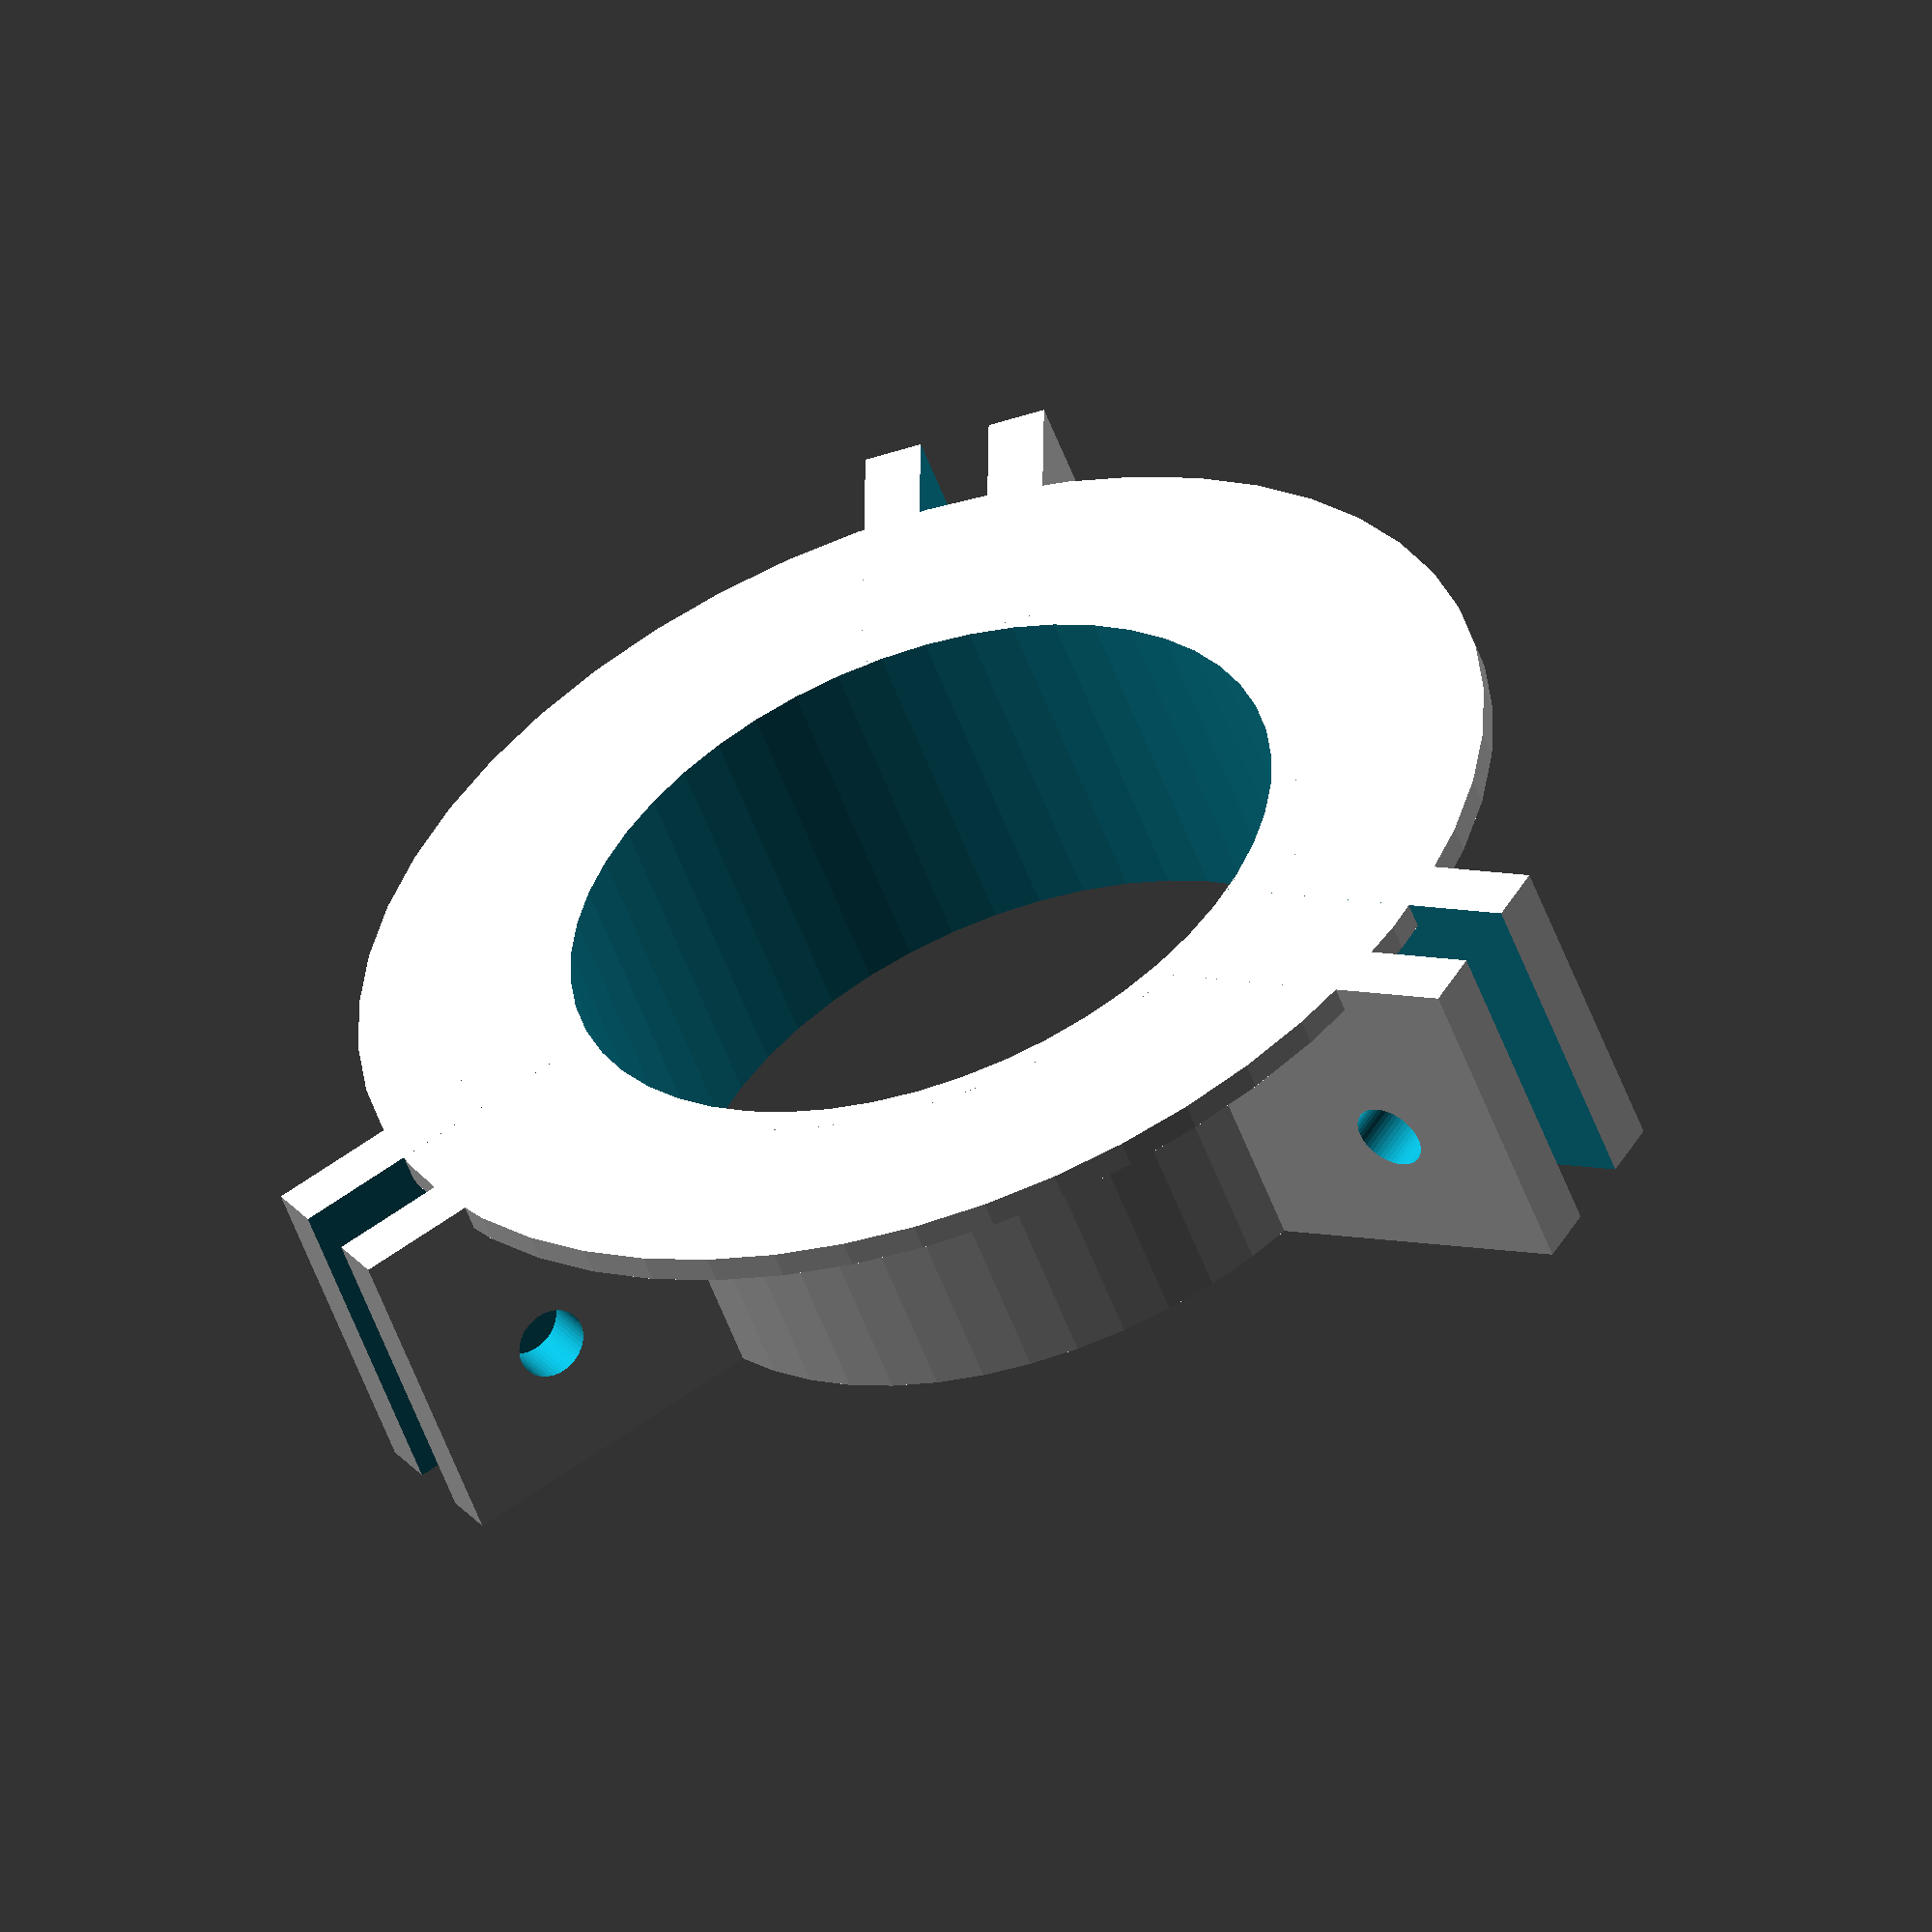
<openscad>
/*----------------------------------------------------------------------------
 * Customisable three-armed spool holder for samples.
 * Created by FeNi64
 * Version 2.0, 2018-03-28
 * Inspired by https://www.thingiverse.com/thing:2033513
 *
 * This program is free software; you can redistribute it and/or modify
 * it under the terms of the GNU General Public License as published by
 * the Free Software Foundation; either version 3 of the License,
 * LGPL version 2.1, or (at your option) any later version of the GPL.
 *
 * This program is distributed in the hope that it will be useful,
 * but WITHOUT ANY WARRANTY; without even the implied warranty of
 * MERCHANTABILITY or FITNESS FOR A PARTICULAR PURPOSE. See the
 * GNU General Public License for more details.
 *
 * You should have received a copy of the GNU General Public License
 * along with this program; if not, write to the Free Software
 * Foundation, Inc., 59 Temple Place, Suite 330, Boston, MA 02111-1307 USA
 *
 *		2018. License, GPL v2 or later
 *----------------------------------------------------------------------------*/

// Display which part(s)?
show=1; //  [1:Hub,2:Arm,3:All]

// Hub hole diameter
hole_d=33; // [5:90]

// Width of hub disc
hub_w=20;  // [10:99]

//  Height of hub wall
hubwall=15; // [10:99]

// Length and diameter of arms.
arc_d=30; // [10:99]

// Diameter of the spool of filament (arms start here)
outer=140; // [50:200]

// Thickness of most things
wall=1.2; // [1:0.1:5]

// Number of arms
armcount=3; // [3:9]

// Filament diameter
filament_d=1.75; // [1.75:2,3.00:3.25]



/* [Hidden] */
M3=3.2;
$fn=50;
armangle=360/armcount;
arm_l=(outer-hole_d-2*hubwall)/2;

if (show==1) {
	Hub();
} else if(show==2) {
	translate([0,5,0])arm();
} else if (show==3) {
	//color("blue")
	Hub();
	for(a=[0:armangle:360]) {
		rotate([0,0,a]) 
			translate([hole_d/2+wall+(hubwall-wall)/2,wall/2,(hubwall-wall)/2+wall+0.5]) rotate([90,0,0])
			arm() ;
	}
}



module Hub() {
	difference() {
		union() {
			cylinder(h=wall,d=hole_d+hub_w);
			cylinder(h=hubwall,d=hole_d + 2 * wall);

			for(a=[0:armangle:360]) {
				rotate([0,0,a]) 
					translate([hole_d/2,-5*wall/2,0])
					difference() {
						cube([hubwall,7*wall,hubwall]);
						translate([-1,3*wall-1,-1])cube([hubwall+wall,wall+2,hubwall+2]);
						// Minus the hole for the M3 bolt.
						translate([hubwall/2+wall,5*hubwall,hubwall/2+wall])rotate([90,0,0]) cylinder(h=10*hubwall,d=M3);

					}
			}

		}
		translate([0,0,-25]) cylinder(h=wall+50,d=hole_d);
	}
}

module arm() {
	// The straight bit
	difference() {
		hull() {
			cylinder(h=2*wall,d=hubwall-wall-1);
			translate([arm_l,-(hubwall-wall)/2,0])cube([2*wall,hubwall-wall,2*wall]);
		}
		// Minus the hole for the M3 bolt.
		translate([0,0,-hubwall]) cylinder(h=2*hubwall,d=M3);

		// Some filament-end holes, at an angle so it bites.
		rotate([45,0,0])translate([arm_l*8/10,0,-10])cylinder(h=wall+30,d=filament_d);
	}
	// The curved bit
	x=arm_l+arc_d-2*wall; // Place it such that the inside arc touches the arm's end.
	translate([x,0,-(hubwall-wall)/3])rotate([0,0,0])scale([2.0,1.0,1.0]) arc(2*wall,hubwall-wall,arc_d/2,180);
}

/* module arc()
 * Excerpt from... 
 * 
 * Parametric Encoder Wheel 
 *
 * by Alex Franke (codecreations), March 2012
 * http://www.theFrankes.com
 * 
 * Licenced under Creative Commons Attribution - Non-Commercial - Share Alike 3.0 
 */

module arc( height, depth, radius, degrees ) {
	// This dies a horible death if it's not rendered here 
	// -- sucks up all memory and spins out of control 
	render() {
		difference() {
			// Outer ring
			rotate_extrude($fn = 50)
				translate([radius - height, 0, 0])
				square([height,depth]);

			// Cut half off
			translate([0,-(radius+1),-.5]) 
				cube ([radius+1,(radius+1)*2,depth+1]);

			// Cover the other half as necessary
			rotate([0,0,180-degrees])
				translate([0,-(radius+1),-.5]) 
				cube ([radius+1,(radius+1)*2,depth+1]);

		}
	}
}

</openscad>
<views>
elev=233.4 azim=89.3 roll=340.3 proj=o view=solid
</views>
